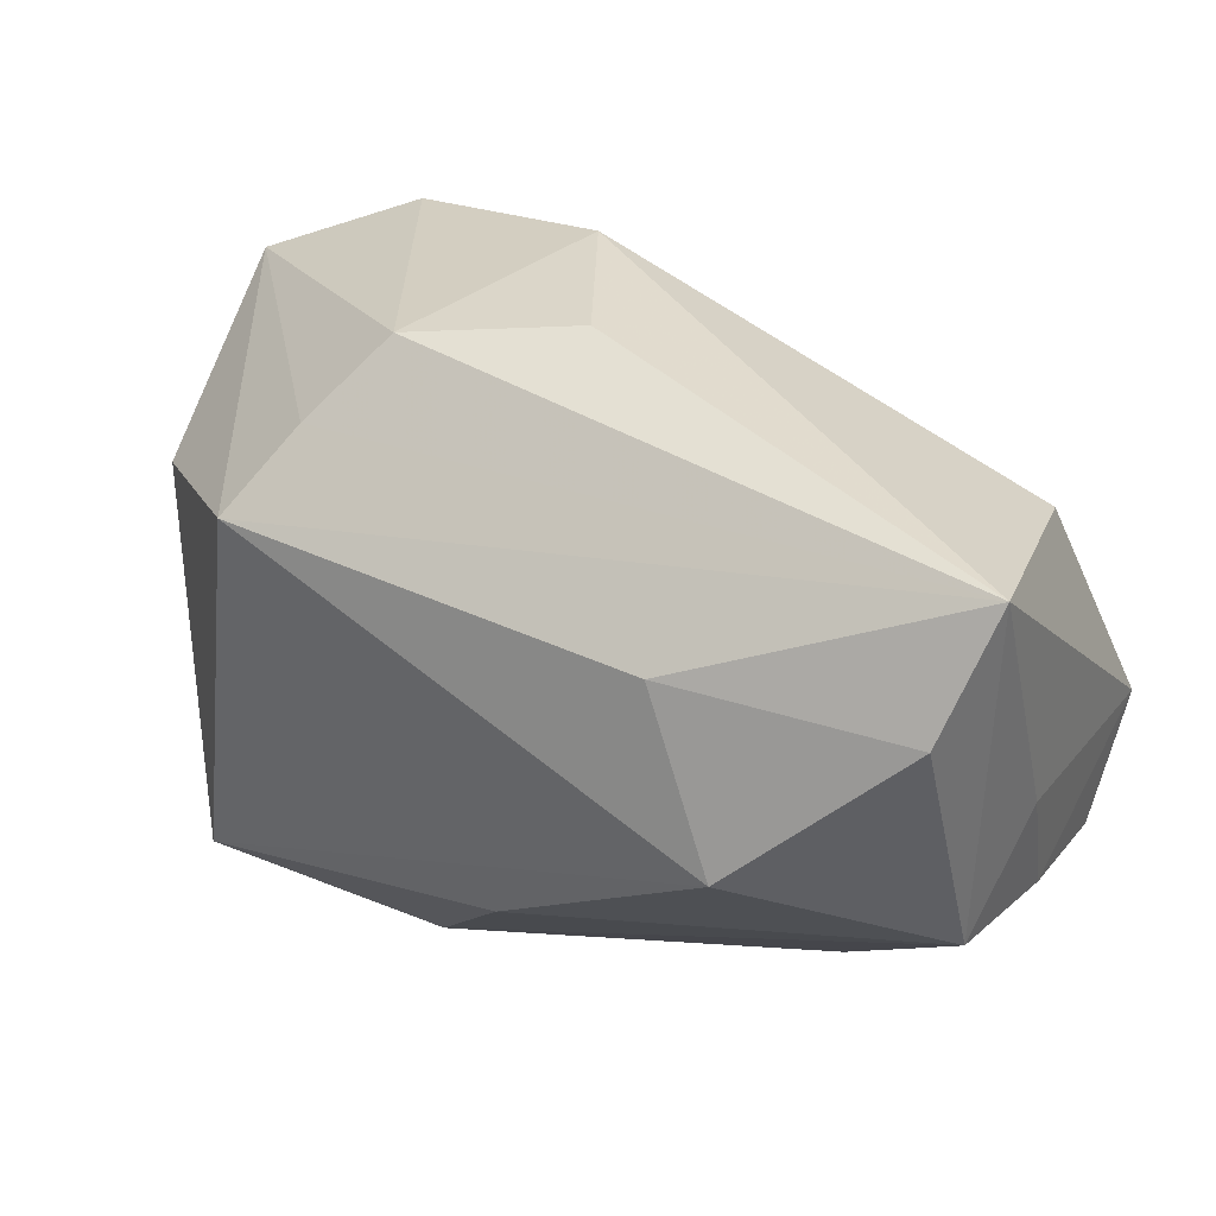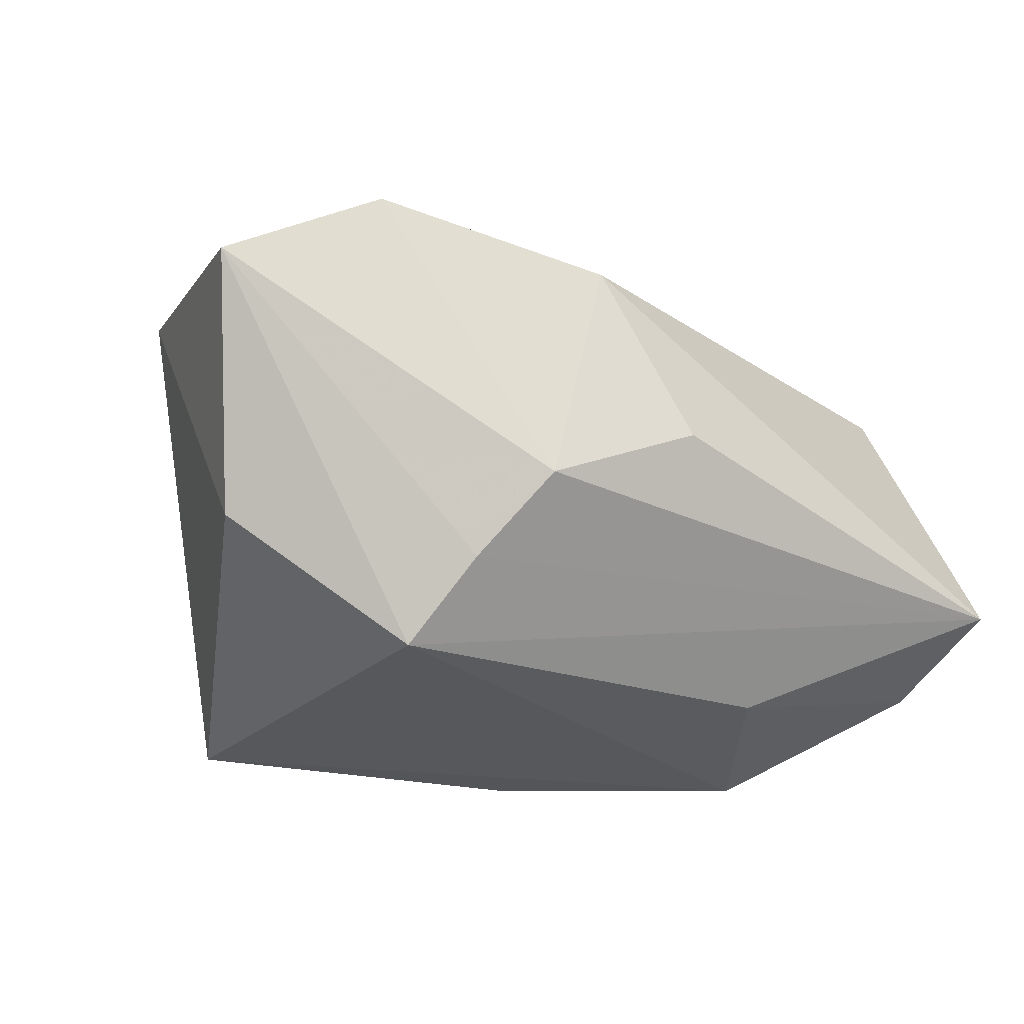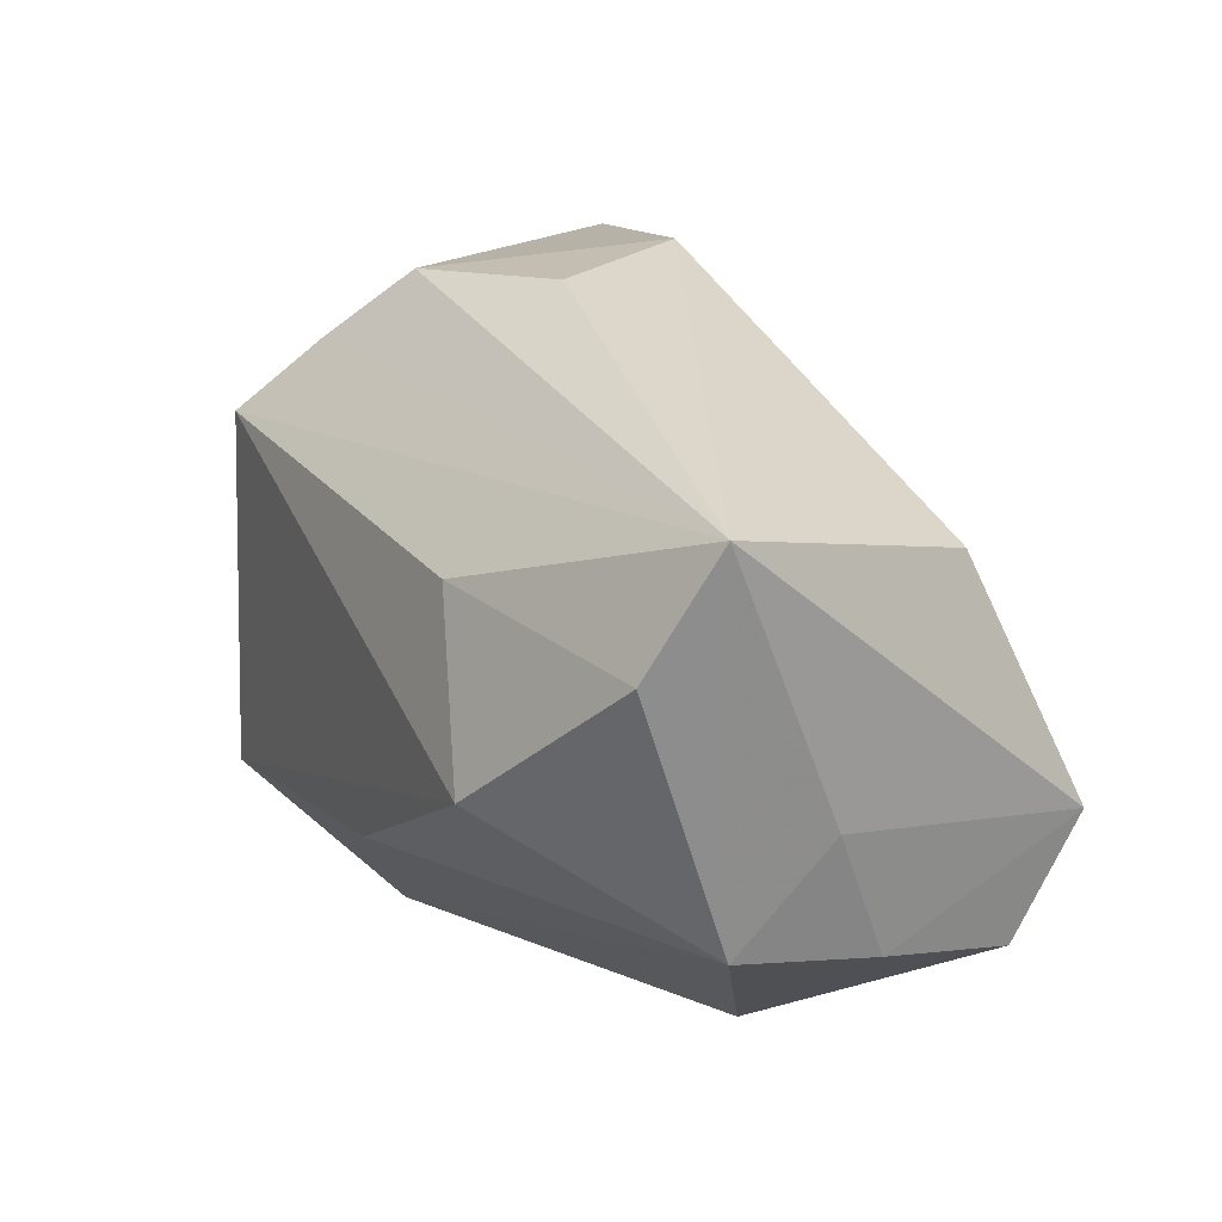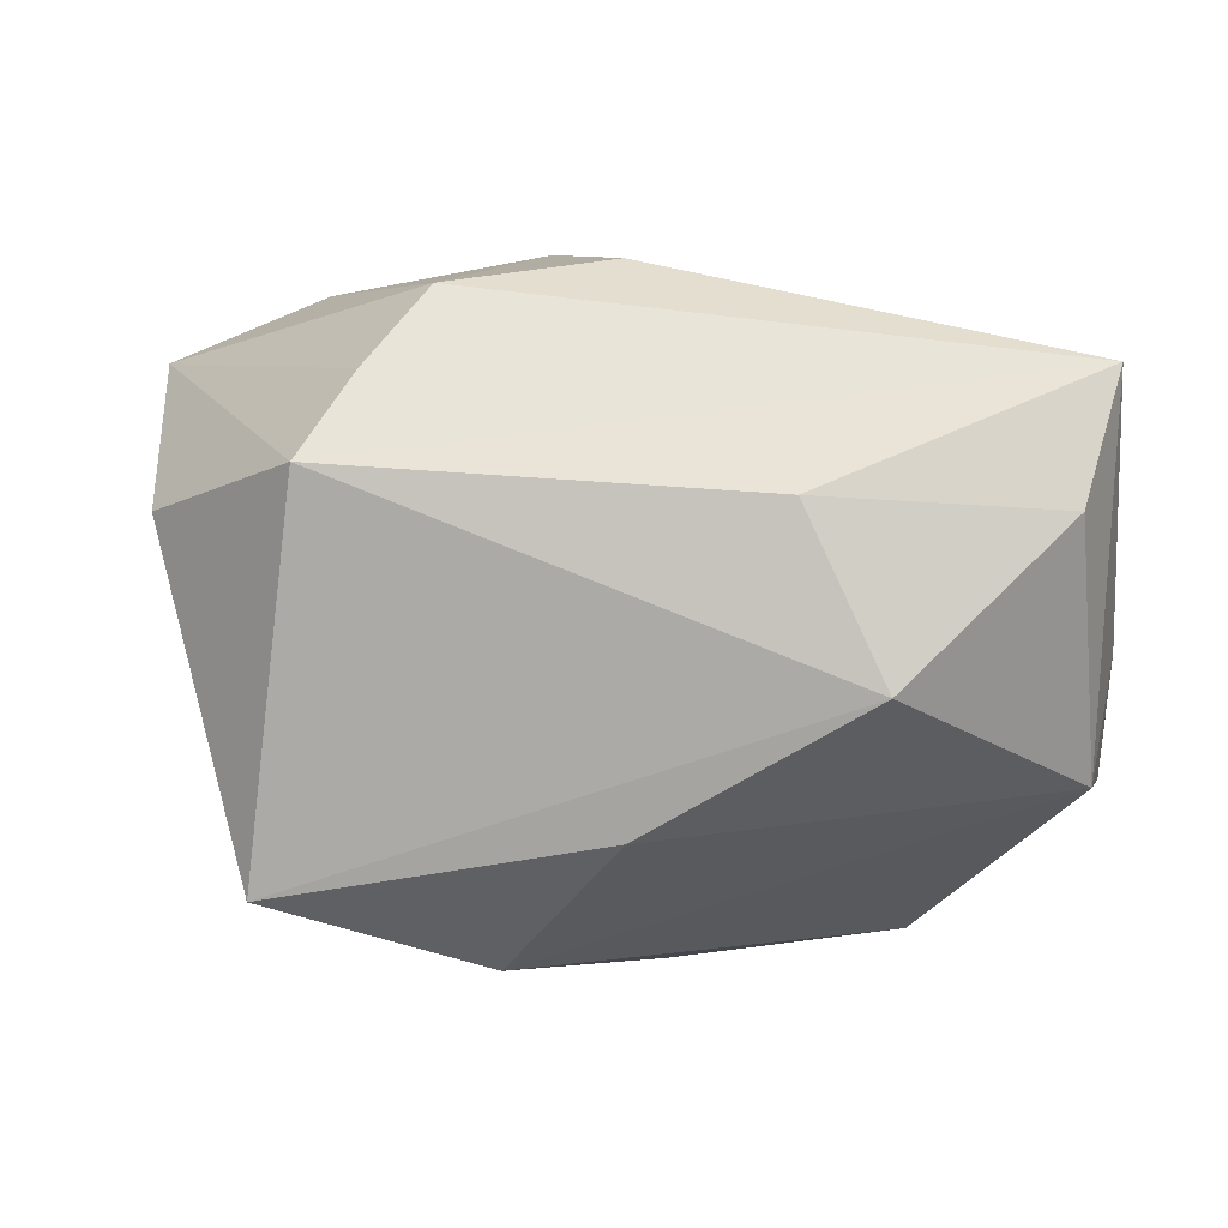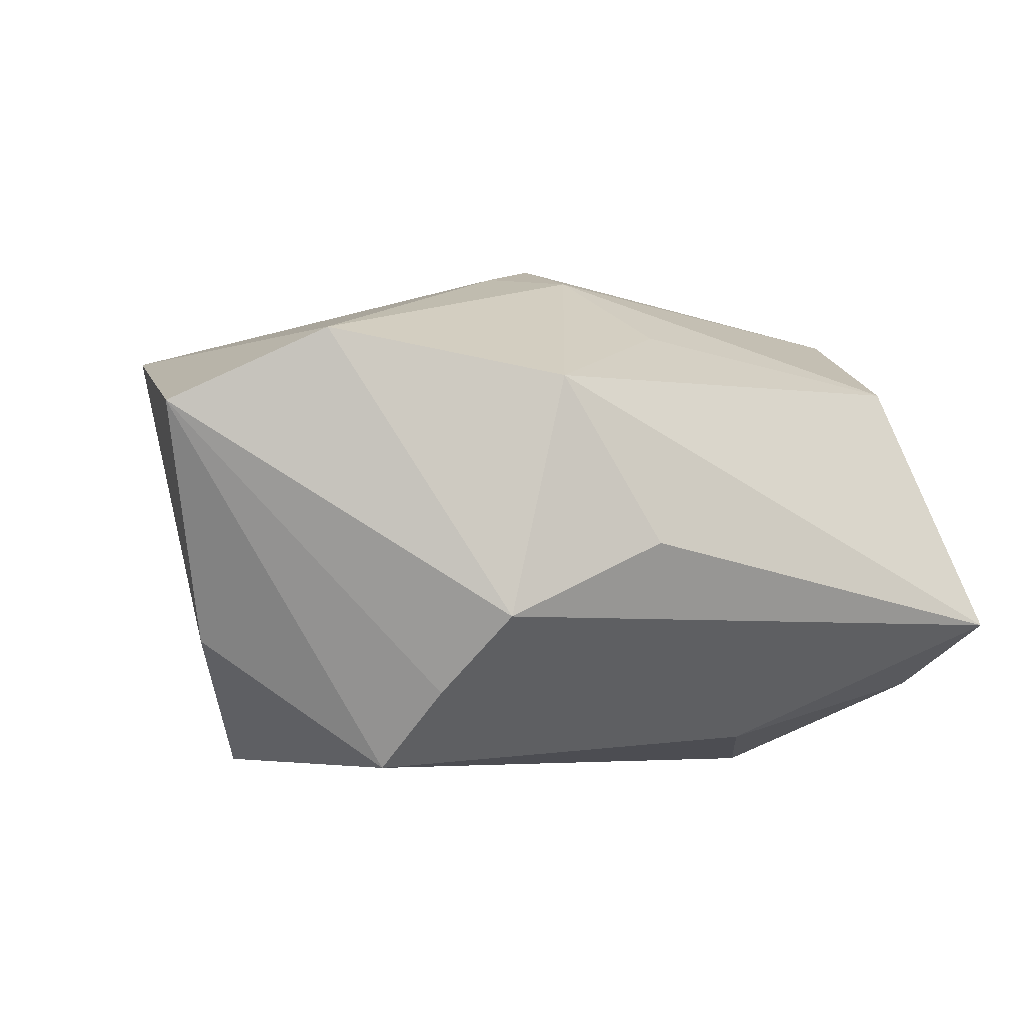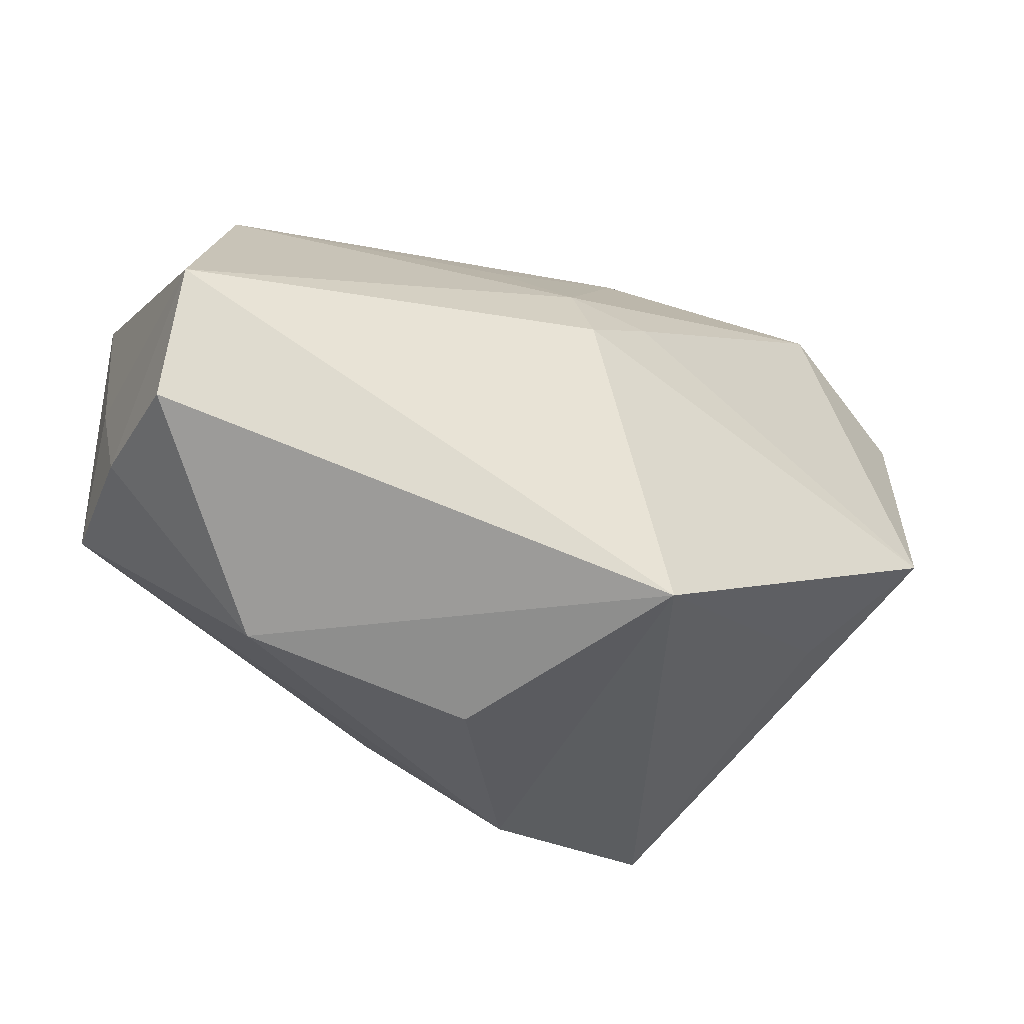
<metadata>
{"format":"obj","ext":"obj","renderer":"f3d","projection":"perspective","resolution":1024,"background":"white","views":[{"elev":34.6,"azim":-146.5,"up":"+Y"},{"elev":-27.7,"azim":149.9,"up":"+Z"},{"elev":23.1,"azim":-116.6,"up":"+Y"},{"elev":10.9,"azim":-168.7,"up":"+Y"},{"elev":-5.0,"azim":156.9,"up":"+Z"},{"elev":-47.5,"azim":-22.2,"up":"+Y"}]}
</metadata>
<code>
v -0.003469 -0.0115 -0.02068
v 0.01871 0.01305 -0.0209
v 0.006626 -0.02308 -0.01372
v 0.03744 0.01644 0.007116
v 0.03222 0.007869 -0.01088
v -0.02061 -0.0009581 -0.0209
v -0.03223 -0.01414 0.01375
v -0.02793 0.01313 0.01152
v -0.032 0.01027 -0.01402
v -0.0002754 -0.00203 0.02328
v 9.842e-05 0.0254 -0.003277
v -0.033 -0.00945 -0.008025
v 0.008081 0.02482 0.009592
v -0.002374 -0.02648 0.00151
v -0.02003 -0.02264 0.0001117
v 0.02707 -0.01223 0.005584
v -0.03404 0.01942 -0.009069
v -0.03404 -0.001521 -0.0008446
v 0.005309 0.002842 0.02128
v 0.01211 0.02393 -0.009158
v -0.0142 0.0115 -0.01868
v 0.02247 -0.01691 -0.0209
v 0.007833 -0.02453 0.01829
v -0.03325 -0.01168 0.003173
v 0.02623 0.02131 0.01272
v -0.001055 0.004522 0.02109
v 0.03386 -0.006638 0.01333
v -0.03254 -0.004909 0.01882
v -0.005338 0.01307 0.01518
v 0.01583 0.01858 -0.01501
f 23 27 10
f 10 28 23
f 2 6 21
f 26 28 10
f 17 2 21
f 10 27 19
f 19 26 10
f 27 23 16
f 3 23 14
f 15 14 23
f 3 14 15
f 29 26 13
f 24 28 18
f 28 17 18
f 21 6 9
f 9 17 21
f 27 16 22
f 6 2 22
f 22 1 6
f 3 1 22
f 22 23 3
f 22 16 23
f 7 23 28
f 7 15 23
f 7 28 24
f 24 15 7
f 13 26 25
f 25 20 13
f 4 20 25
f 26 19 25
f 25 19 27
f 27 4 25
f 8 17 28
f 13 17 8
f 8 29 13
f 28 26 8
f 26 29 8
f 12 18 17
f 17 9 12
f 24 18 12
f 12 9 6
f 12 15 24
f 6 1 12
f 3 15 12
f 12 1 3
f 11 17 13
f 13 20 11
f 11 20 17
f 30 4 2
f 30 20 4
f 2 17 30
f 17 20 30
f 2 4 5
f 5 22 2
f 5 4 27
f 27 22 5

</code>
